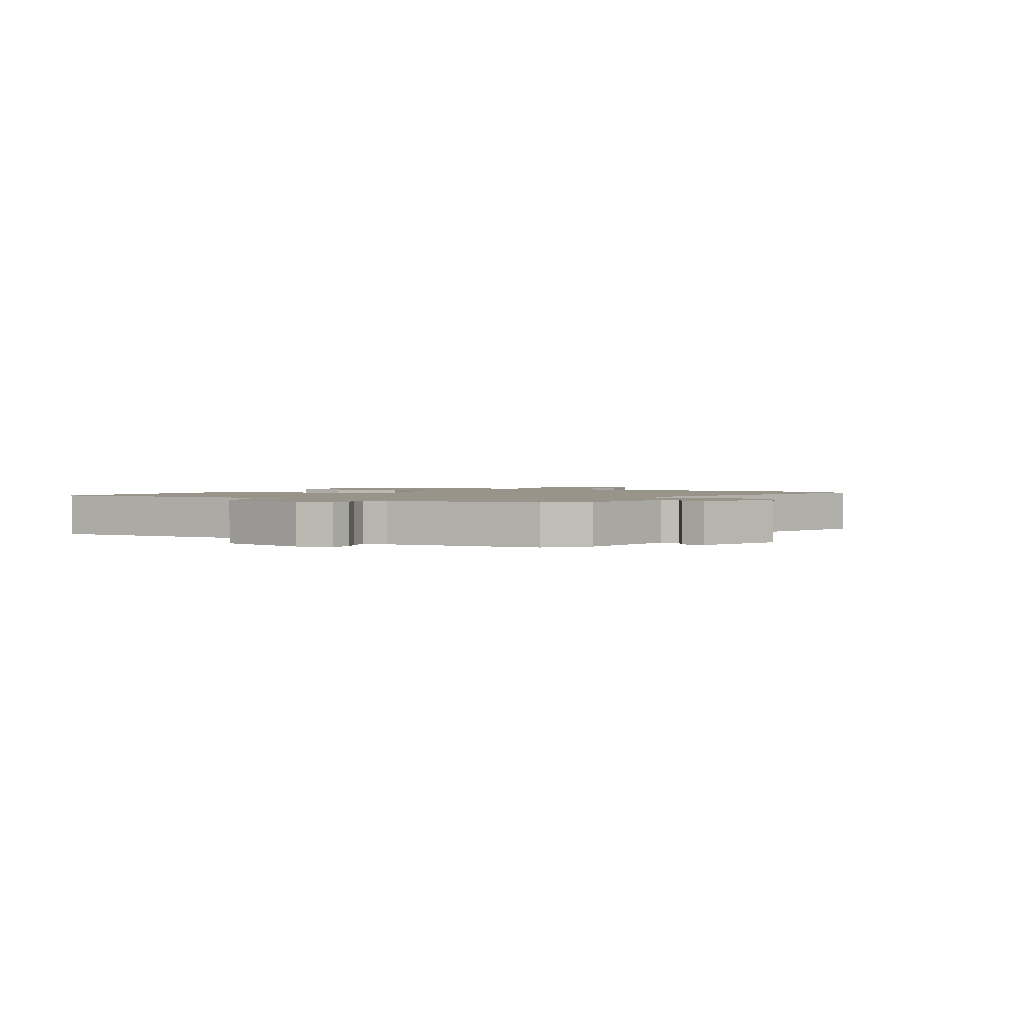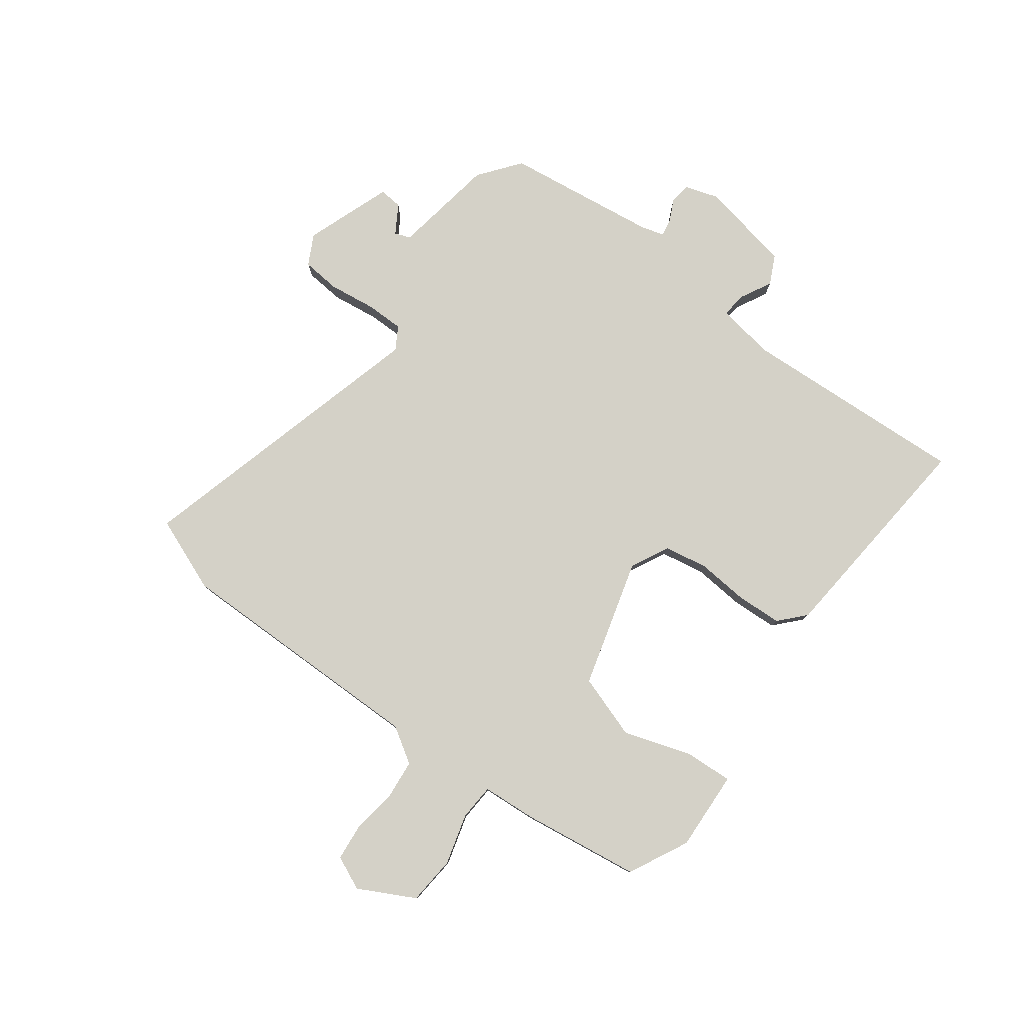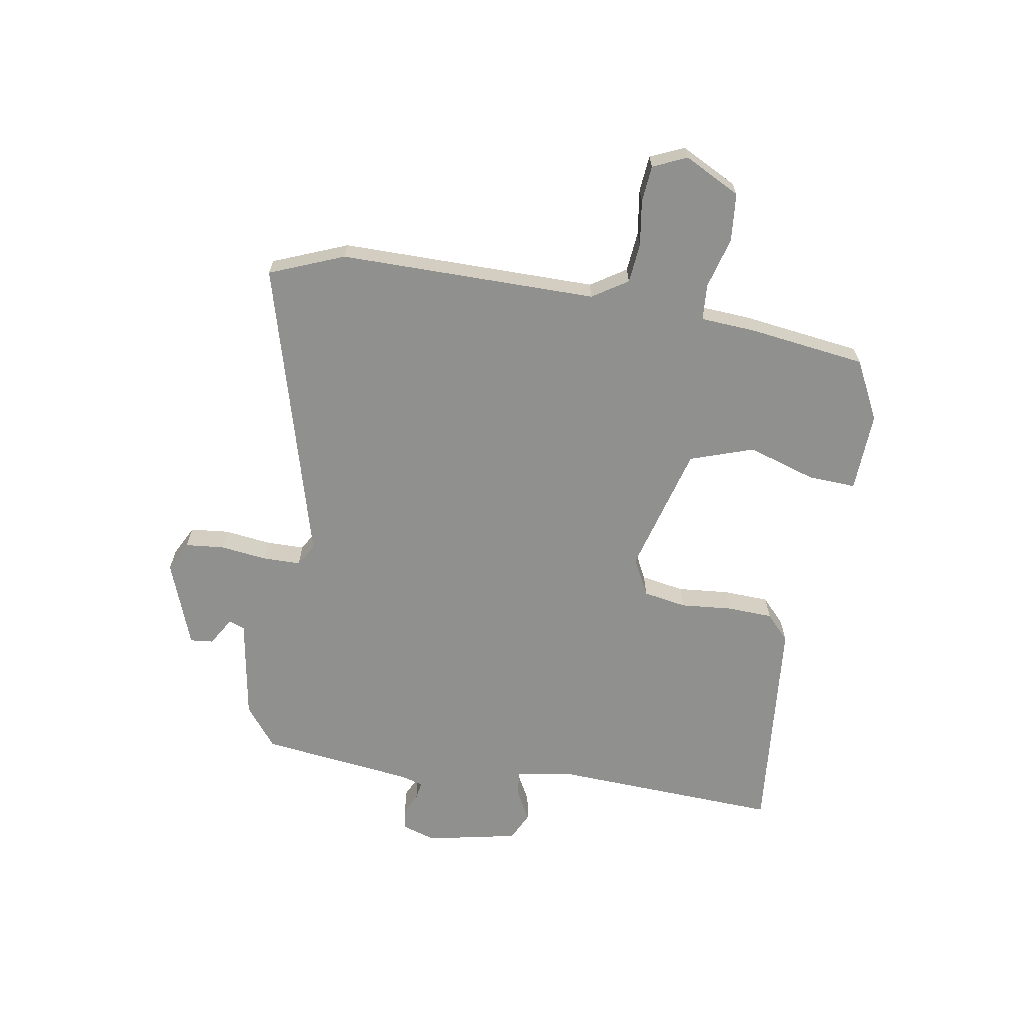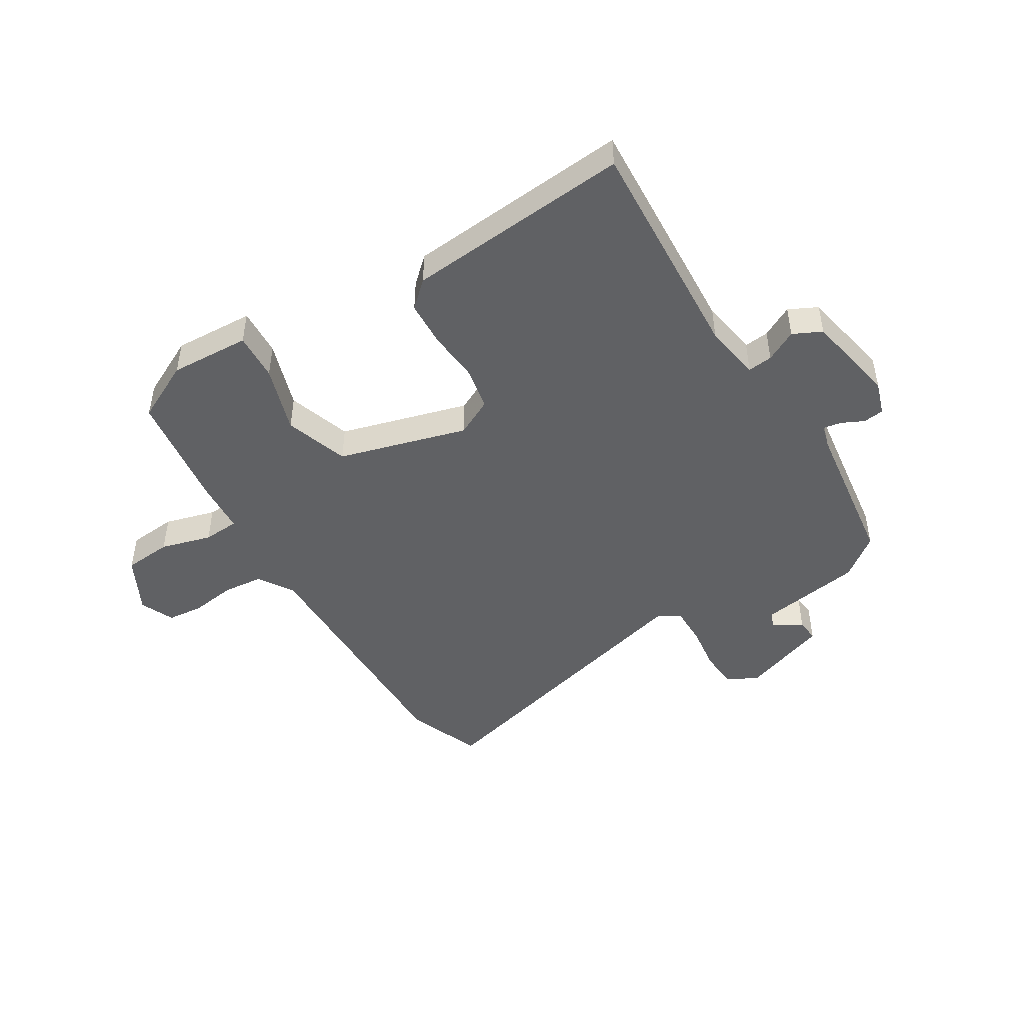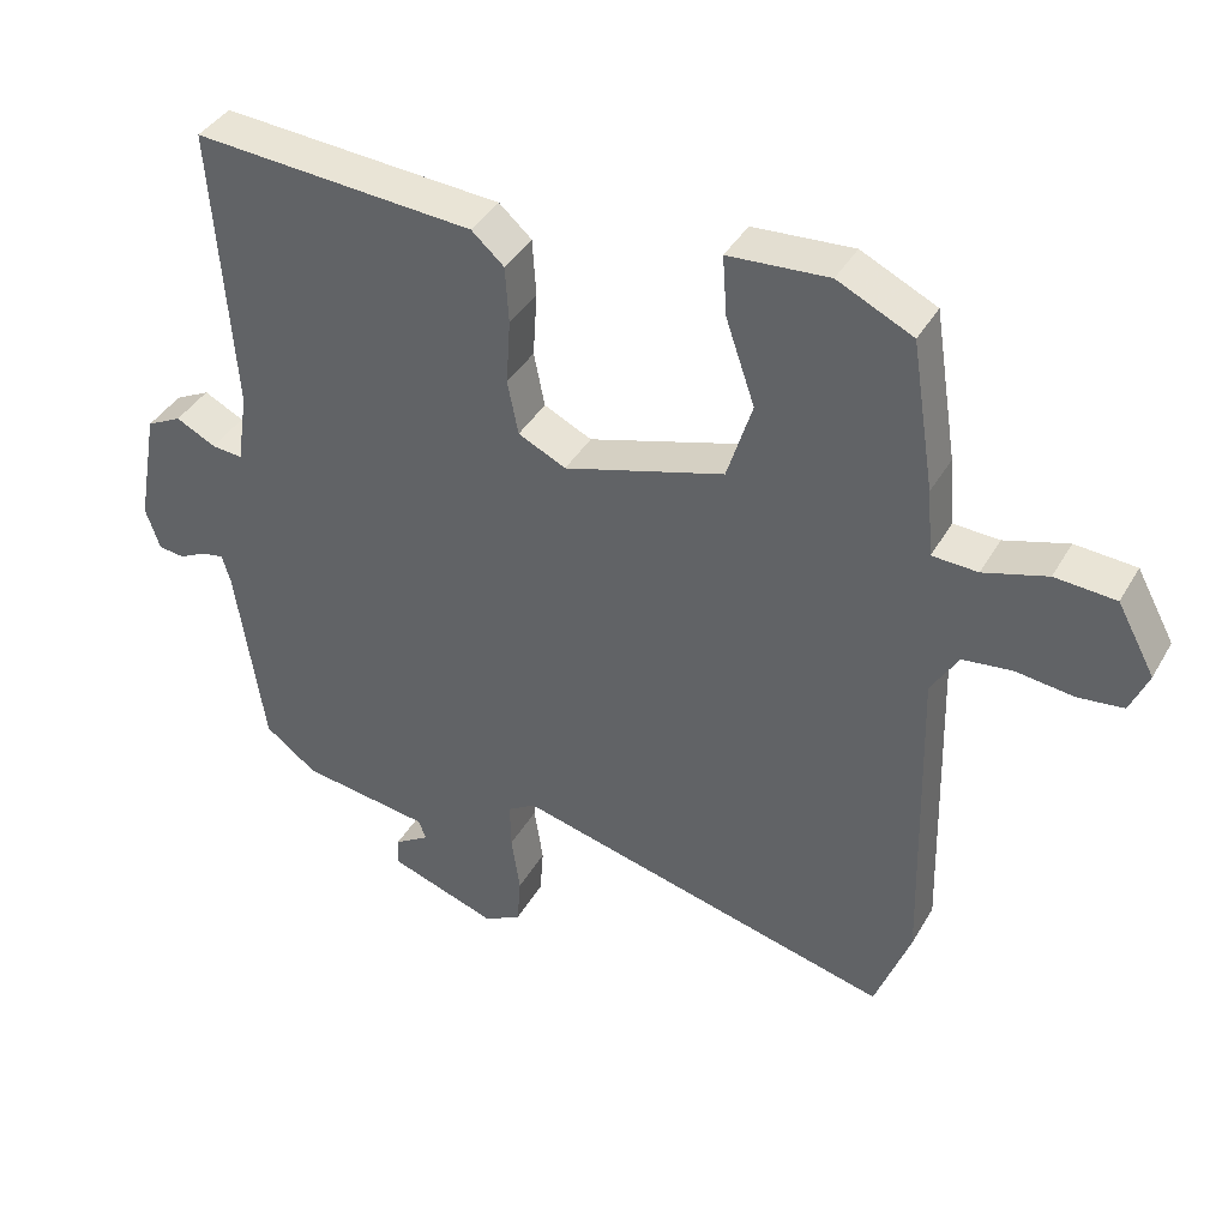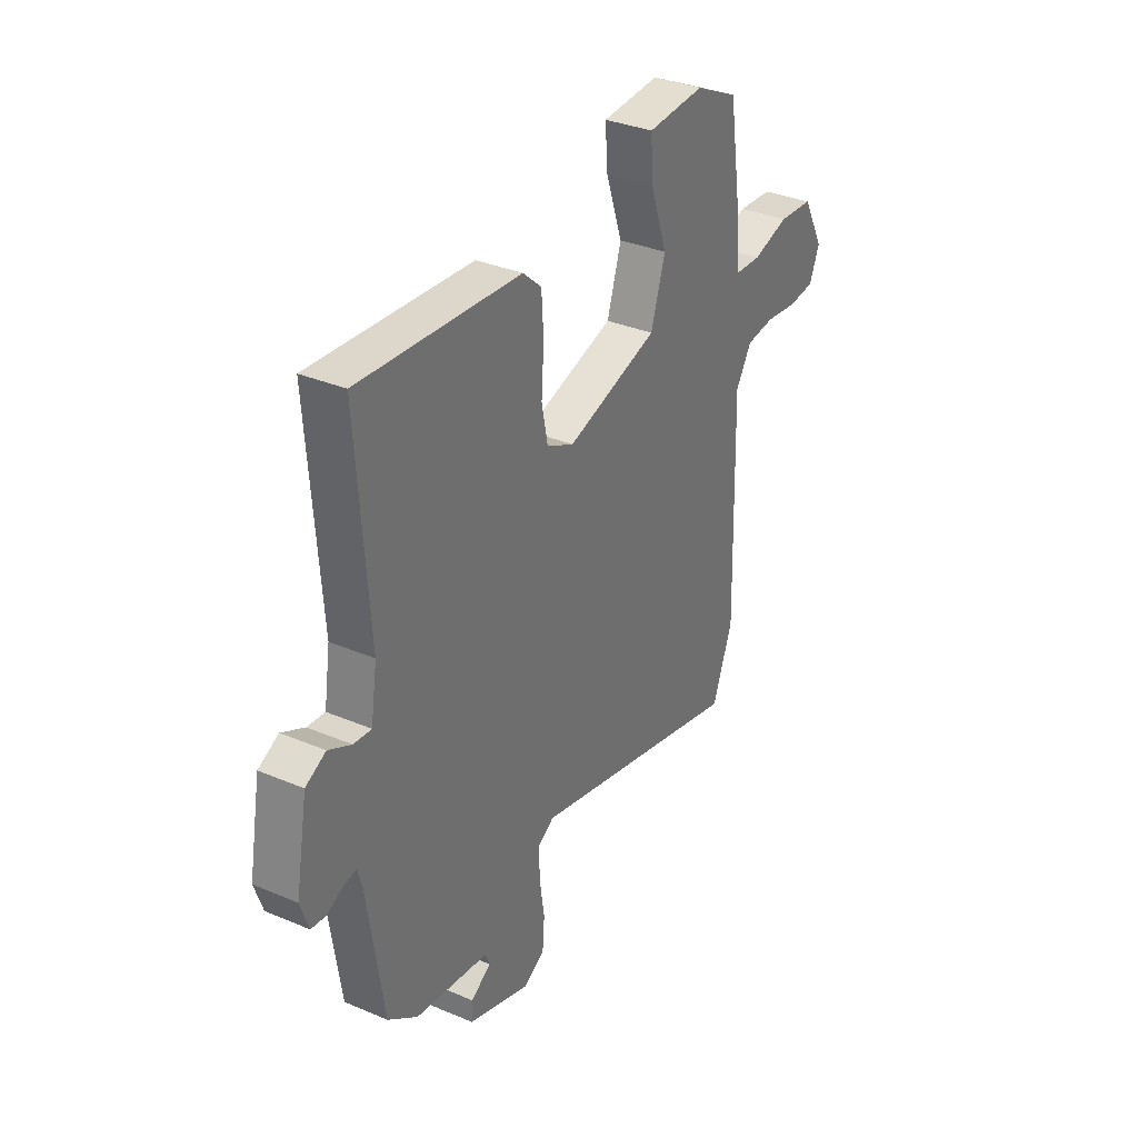
<metadata>
{"format":"obj","ext":"obj","renderer":"f3d","projection":"perspective","resolution":1024,"background":"white","views":[{"elev":1.7,"azim":122.3,"up":"+Y"},{"elev":79.8,"azim":-52.5,"up":"+Y"},{"elev":-65.6,"azim":-98.2,"up":"+Y"},{"elev":-46.9,"azim":32.3,"up":"+Y"},{"elev":39.5,"azim":-152.8,"up":"+Z"},{"elev":33.9,"azim":119.9,"up":"+Z"}]}
</metadata>
<code>
v -0.453 0.07 0.495
v -0.349 0.07 0.545
v -0.21 0.07 0.536
v -0.216 0.07 0.453
v -0.256 0.07 0.336
v -0.221 0.07 0.225
v 0.001 0.07 0.159
v 0.067 0.07 0.191
v 0.082 0.07 0.266
v 0.076 0.07 0.356
v 0.081 0.07 0.435
v 0.126 0.07 0.475
v 0.516 0.07 0.503
v 0.488 0.07 0.107
v 0.503 0.07 0.008
v 0.546 0.07 0.012
v 0.601 0.07 0.04
v 0.65 0.07 0.015
v 0.679 0.07 -0.145
v 0.659 0.07 -0.204
v 0.623 0.07 -0.208
v 0.585 0.07 -0.189
v 0.554 0.07 -0.183
v 0.542 0.07 -0.223
v 0.503 0.07 -0.487
v 0.431 0.07 -0.541
v 0.252 0.07 -0.567
v 0.241 0.07 -0.594
v 0.29 0.07 -0.625
v 0.293 0.07 -0.665
v 0.142 0.07 -0.717
v 0.09 0.07 -0.689
v 0.085 0.07 -0.622
v 0.097 0.07 -0.541
v 0.098 0.07 -0.475
v 0.059 0.07 -0.451
v -0.468 0.07 -0.584
v -0.517 0.07 -0.454
v -0.506 0.07 -0.008
v -0.544 0.07 0.054
v -0.613 0.07 0.062
v -0.692 0.07 0.052
v -0.755 0.07 0.059
v -0.78 0.07 0.118
v -0.728 0.07 0.214
v -0.644 0.07 0.22
v -0.556 0.07 0.194
v -0.493 0.07 0.197
v -0.485 0.07 0.29
v -0.453 0 0.495
v -0.349 0 0.545
v -0.21 0 0.536
v -0.216 0 0.453
v -0.256 0 0.336
v -0.221 0 0.225
v 0.001 0 0.159
v 0.067 0 0.191
v 0.082 0 0.266
v 0.076 0 0.356
v 0.081 0 0.435
v 0.126 0 0.475
v 0.516 0 0.503
v 0.488 0 0.107
v 0.503 0 0.008
v 0.546 0 0.012
v 0.601 0 0.04
v 0.65 0 0.015
v 0.679 0 -0.145
v 0.659 0 -0.204
v 0.623 0 -0.208
v 0.585 0 -0.189
v 0.554 0 -0.183
v 0.542 0 -0.223
v 0.503 0 -0.487
v 0.431 0 -0.541
v 0.252 0 -0.567
v 0.241 0 -0.594
v 0.29 0 -0.625
v 0.293 0 -0.665
v 0.142 0 -0.717
v 0.09 0 -0.689
v 0.085 0 -0.622
v 0.097 0 -0.541
v 0.098 0 -0.475
v 0.059 0 -0.451
v -0.468 0 -0.584
v -0.517 0 -0.454
v -0.506 0 -0.008
v -0.544 0 0.054
v -0.613 0 0.062
v -0.692 0 0.052
v -0.755 0 0.059
v -0.78 0 0.118
v -0.728 0 0.214
v -0.644 0 0.22
v -0.556 0 0.194
v -0.493 0 0.197
v -0.485 0 0.29
f 48 49 1 2
f 44 45 46 47
f 44 47 48
f 41 42 43 44
f 40 41 44 48
f 39 40 48 2
f 36 37 38 39
f 35 36 39
f 31 32 33 34
f 31 34 35
f 28 29 30 31
f 27 28 31 35
f 24 25 26 27
f 23 24 27 35
f 19 20 21 22
f 19 22 23
f 16 17 18 19
f 15 16 19 23
f 11 12 13 14
f 9 10 11 14
f 8 9 14 15
f 7 8 15 23
f 2 3 4 5
f 2 5 6
f 39 2 6
f 23 35 39
f 6 7 23 39
f 51 50 98 97
f 96 95 94 93
f 97 96 93
f 93 92 91 90
f 97 93 90 89
f 51 97 89 88
f 88 87 86 85
f 88 85 84
f 83 82 81 80
f 84 83 80
f 80 79 78 77
f 84 80 77 76
f 76 75 74 73
f 84 76 73 72
f 71 70 69 68
f 72 71 68
f 68 67 66 65
f 72 68 65 64
f 63 62 61 60
f 63 60 59 58
f 64 63 58 57
f 72 64 57 56
f 54 53 52 51
f 55 54 51
f 55 51 88
f 88 84 72
f 88 72 56 55
f 1 50 51 2
f 2 51 52 3
f 3 52 53 4
f 4 53 54 5
f 5 54 55 6
f 6 55 56 7
f 7 56 57 8
f 8 57 58 9
f 9 58 59 10
f 10 59 60 11
f 11 60 61 12
f 12 61 62 13
f 13 62 63 14
f 14 63 64 15
f 15 64 65 16
f 16 65 66 17
f 17 66 67 18
f 18 67 68 19
f 19 68 69 20
f 20 69 70 21
f 21 70 71 22
f 22 71 72 23
f 23 72 73 24
f 24 73 74 25
f 25 74 75 26
f 26 75 76 27
f 27 76 77 28
f 28 77 78 29
f 29 78 79 30
f 30 79 80 31
f 31 80 81 32
f 32 81 82 33
f 33 82 83 34
f 34 83 84 35
f 35 84 85 36
f 36 85 86 37
f 37 86 87 38
f 38 87 88 39
f 39 88 89 40
f 40 89 90 41
f 41 90 91 42
f 42 91 92 43
f 43 92 93 44
f 44 93 94 45
f 45 94 95 46
f 46 95 96 47
f 47 96 97 48
f 48 97 98 49
f 49 98 50 1

</code>
